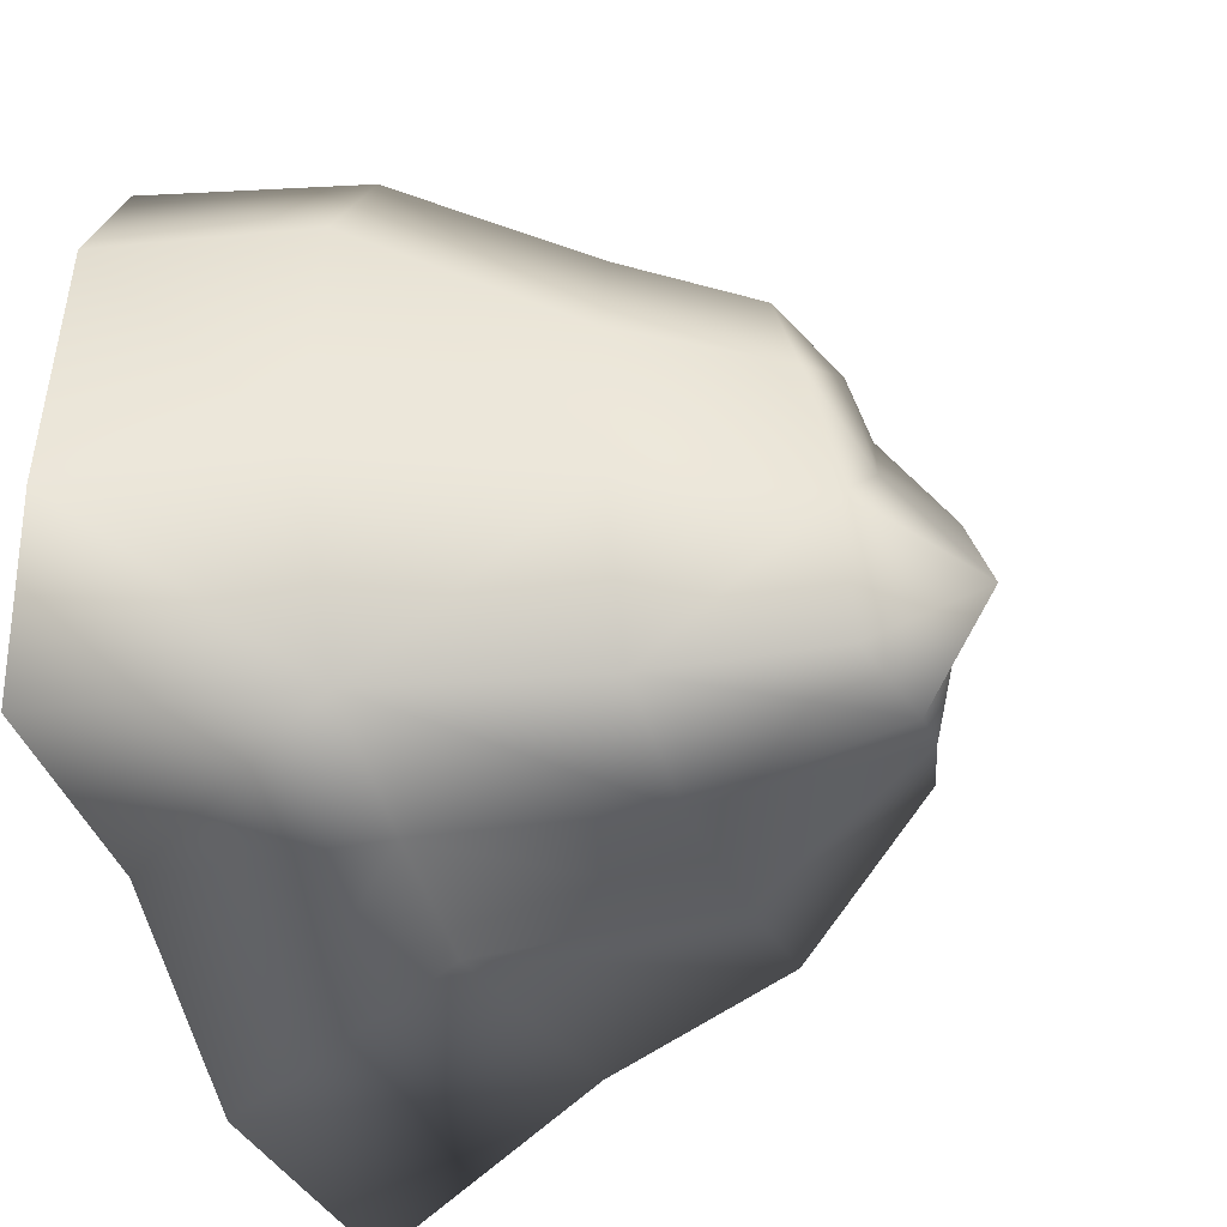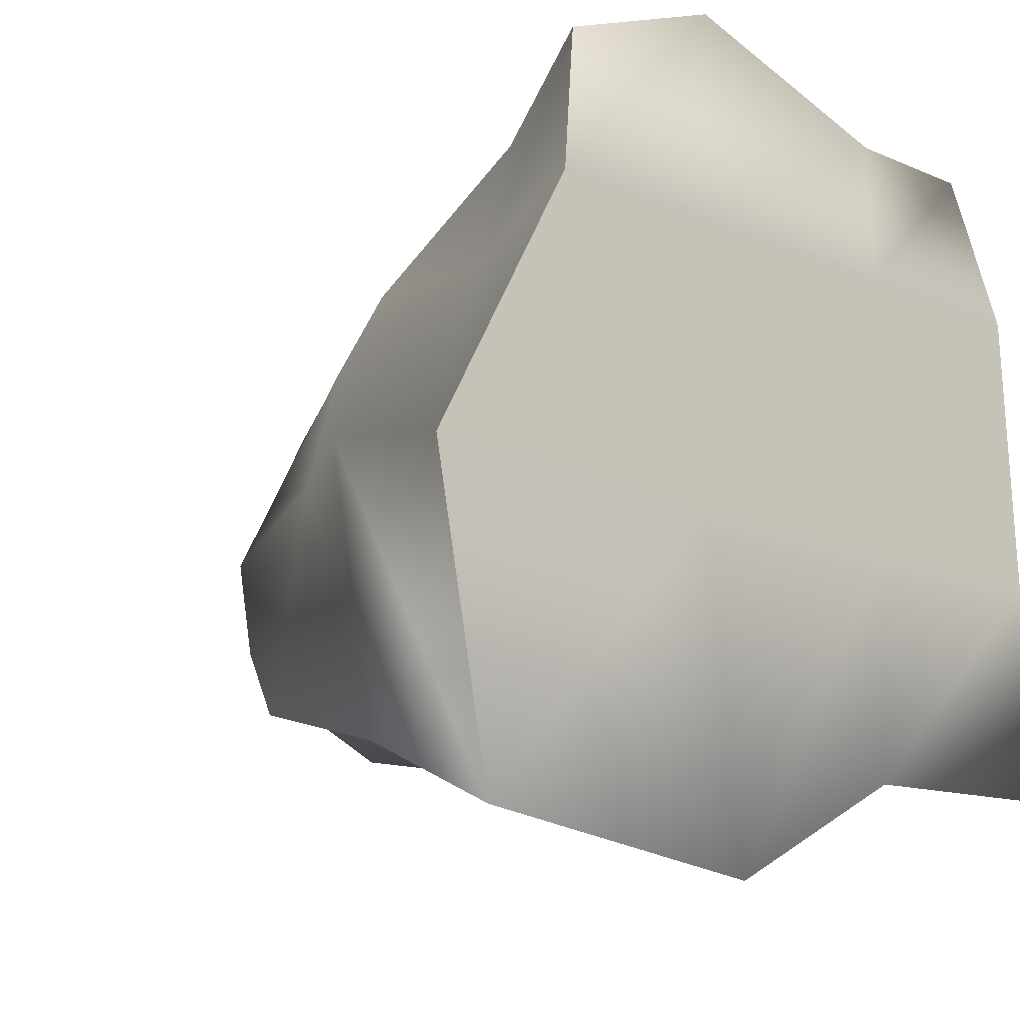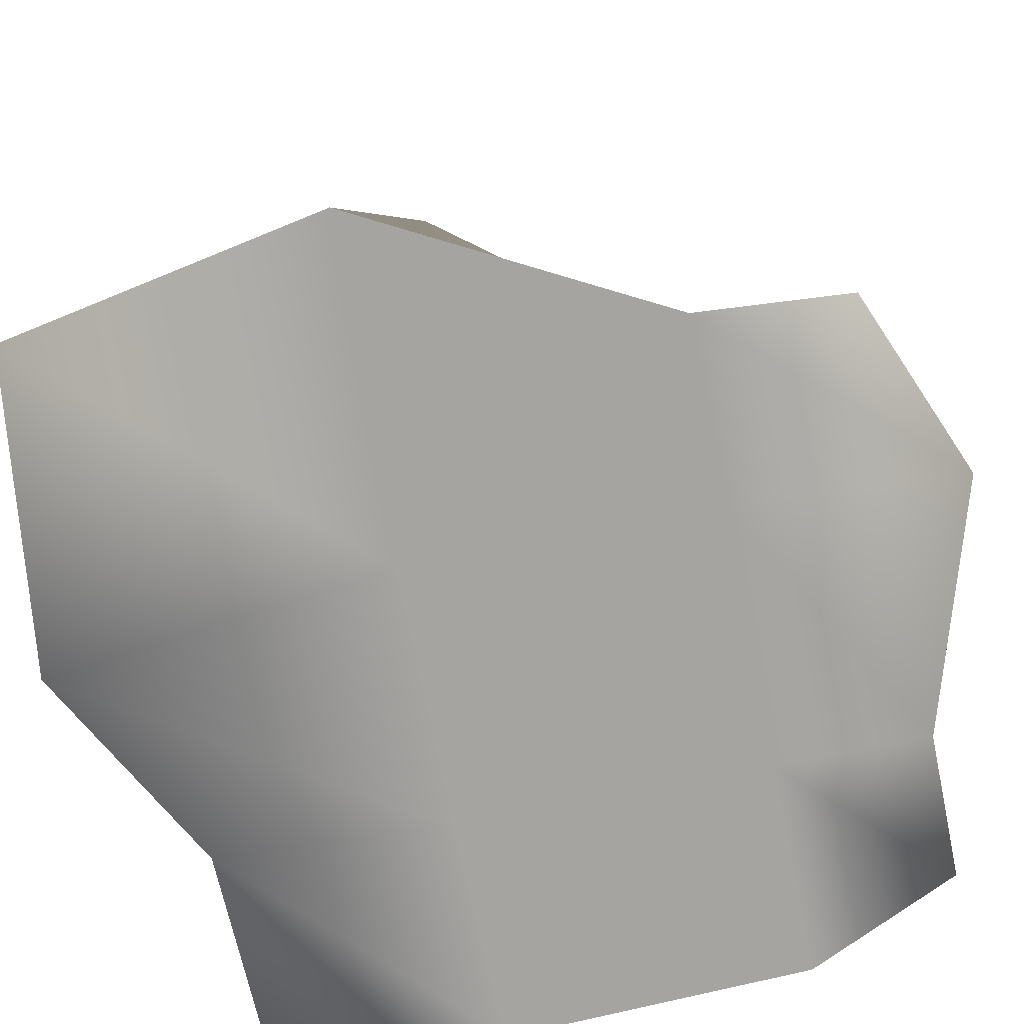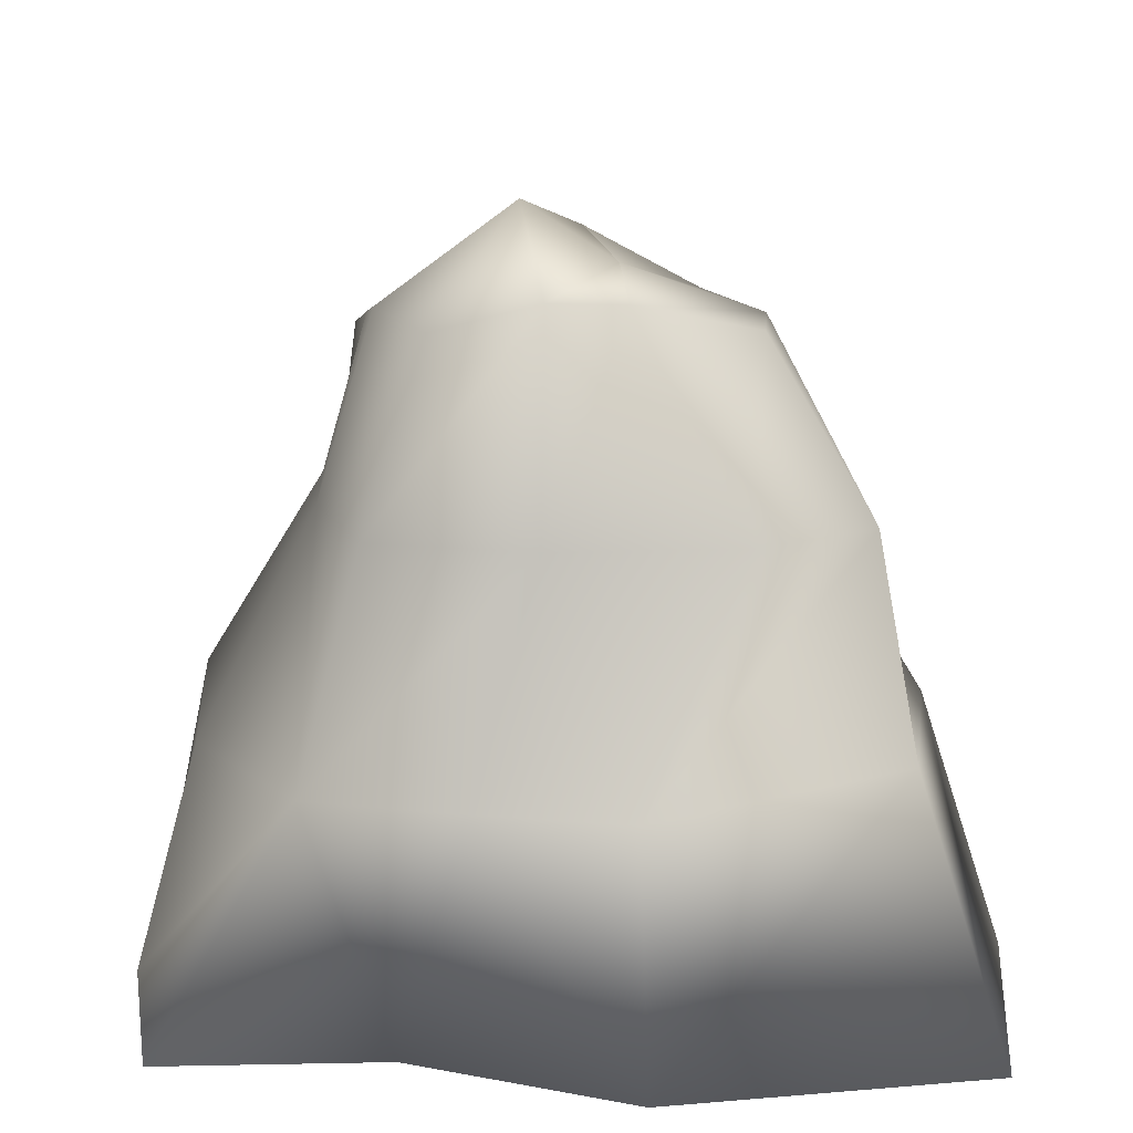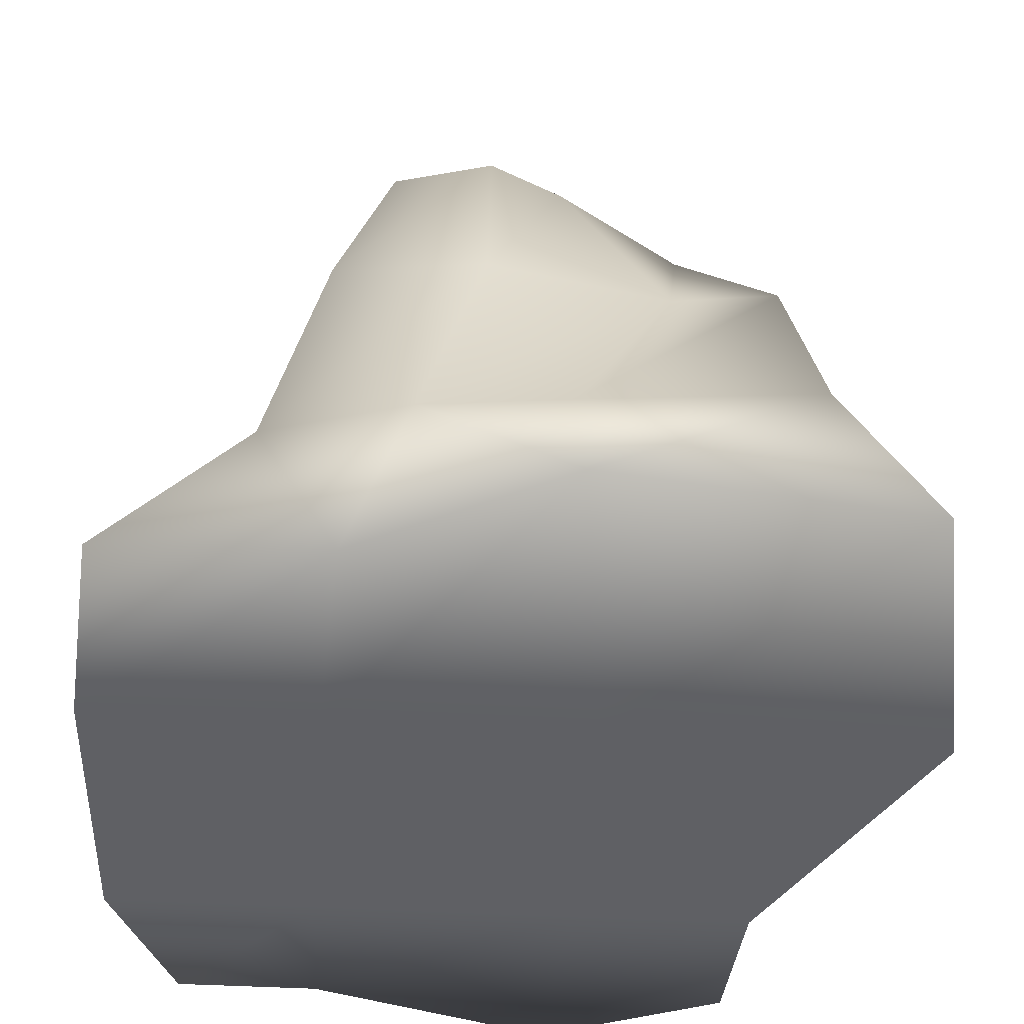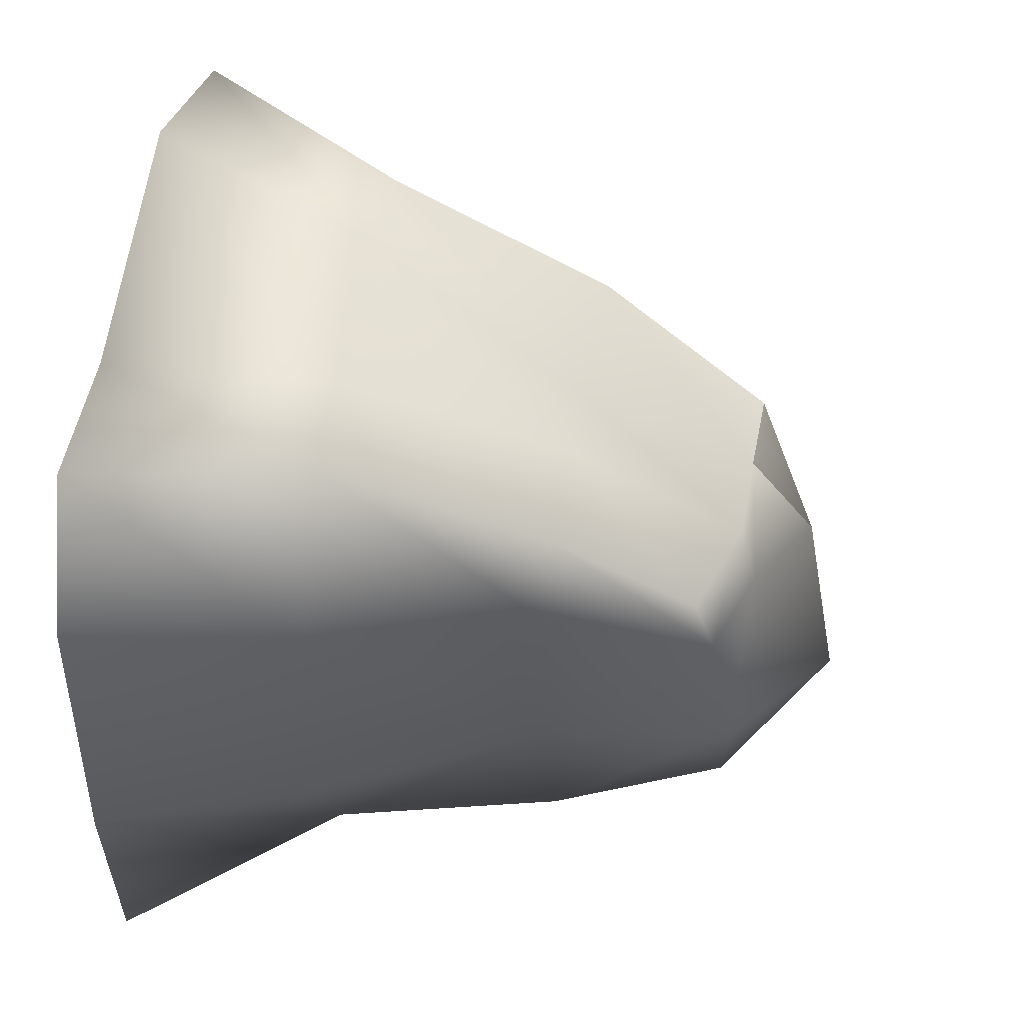
<metadata>
{"format":"obj","ext":"obj","renderer":"f3d","projection":"perspective","resolution":1024,"background":"white","views":[{"elev":-41.5,"azim":110.2,"up":"+Z"},{"elev":-15.7,"azim":-41.8,"up":"+Z"},{"elev":-73.2,"azim":-78.6,"up":"+Y"},{"elev":13.2,"azim":175.5,"up":"+Y"},{"elev":-43.4,"azim":176.2,"up":"+Y"},{"elev":50.2,"azim":100.0,"up":"+Z"}]}
</metadata>
<code>
v -3.275 0.3265 2.605
v 0.1556 0.3263 2.615
v -2.353 4.018 1.193
v -0.6351 3.798 1.231
v -2.802 3.959 -0.4054
v -0.9779 4.042 -0.9049
v -3.903 0.326 -1.942
v 0.5359 0.3265 -1.453
v -2.524 2.976 1.885
v -0.5301 2.928 1.781
v -0.6284 2.989 -1.063
v -3.323 3.01 -1.019
v -2.586 1.639 2.501
v -0.1856 1.689 2.539
v -0.2676 1.612 -1.046
v -3.496 1.81 -1.361
v -2.829 1.631 1.655
v -2.853 3.009 1.274
v -2.593 4.044 0.6849
v -0.698 3.919 0.7883
v -0.4295 2.924 1.169
v 0.298 1.662 1.668
v 0.5782 0.3263 1.718
v -3.341 0.3264 1.709
v 0.656 0.3263 -0.08733
v 0.2987 1.61 0.08347
v -0.3996 2.955 0.07417
v -0.7248 4.074 -0.1373
v -2.892 3.974 0.1773
v -3.104 2.97 0.4708
v -3.854 1.742 0.3453
v -4.269 0.3261 -0.03453
v -1.146 1.605 -1.324
v -1.549 2.953 -1.203
v -1.584 4.193 -0.9523
v -1.502 4.657 -0.2638
v -1.416 4.11 0.5918
v -1.266 4.002 1.214
v -1.374 2.95 1.605
v -0.8408 1.644 2.546
v -0.7023 0.3262 2.614
v -0.7023 0.3262 1.715
v -0.7023 0.3262 -0.1089
v -0.7756 0.3264 -1.496
v -2.037 1.568 -1.461
v -2.668 2.911 -1.018
v -2.038 4.154 -0.7635
v -2.046 4.298 -0.1394
v -1.908 4.422 0.5721
v -1.807 4.006 1.23
v -1.734 2.902 1.768
v -1.777 1.62 2.784
v -2.169 0.3264 3.058
v -2.253 0.3262 1.715
v -2.253 0.3262 -0.1089
v -2.01 0.329 -2.172
f 39 10 4 38
f 37 20 28 36
f 35 6 11 34
f 43 25 23 42
f 21 27 28 20
f 30 18 19 29
f 40 14 10 39
f 22 26 27 21
f 34 11 15 33
f 31 17 18 30
f 41 2 14 40
f 23 25 26 22
f 44 33 15 8
f 32 24 17 31
f 17 13 9 18
f 19 18 9 3
f 38 4 20 37
f 10 21 20 4
f 14 22 21 10
f 2 23 22 14
f 42 23 2 41
f 17 24 1 13
f 25 8 15 26
f 27 26 15 11
f 28 27 11 6
f 36 28 6 35
f 12 30 29 5
f 16 31 30 12
f 7 32 31 16
f 44 8 25 43
f 46 34 33 45
f 47 35 34 46
f 48 36 35 47
f 49 37 36 48
f 50 38 37 49
f 51 39 38 50
f 52 40 39 51
f 53 41 40 52
f 54 42 41 53
f 55 43 42 54
f 56 44 43 55
f 56 45 33 44
f 12 46 45 16
f 5 47 46 12
f 29 48 47 5
f 19 49 48 29
f 3 50 49 19
f 9 51 50 3
f 13 52 51 9
f 1 53 52 13
f 24 54 53 1
f 32 55 54 24
f 7 56 55 32
f 16 45 56 7

</code>
